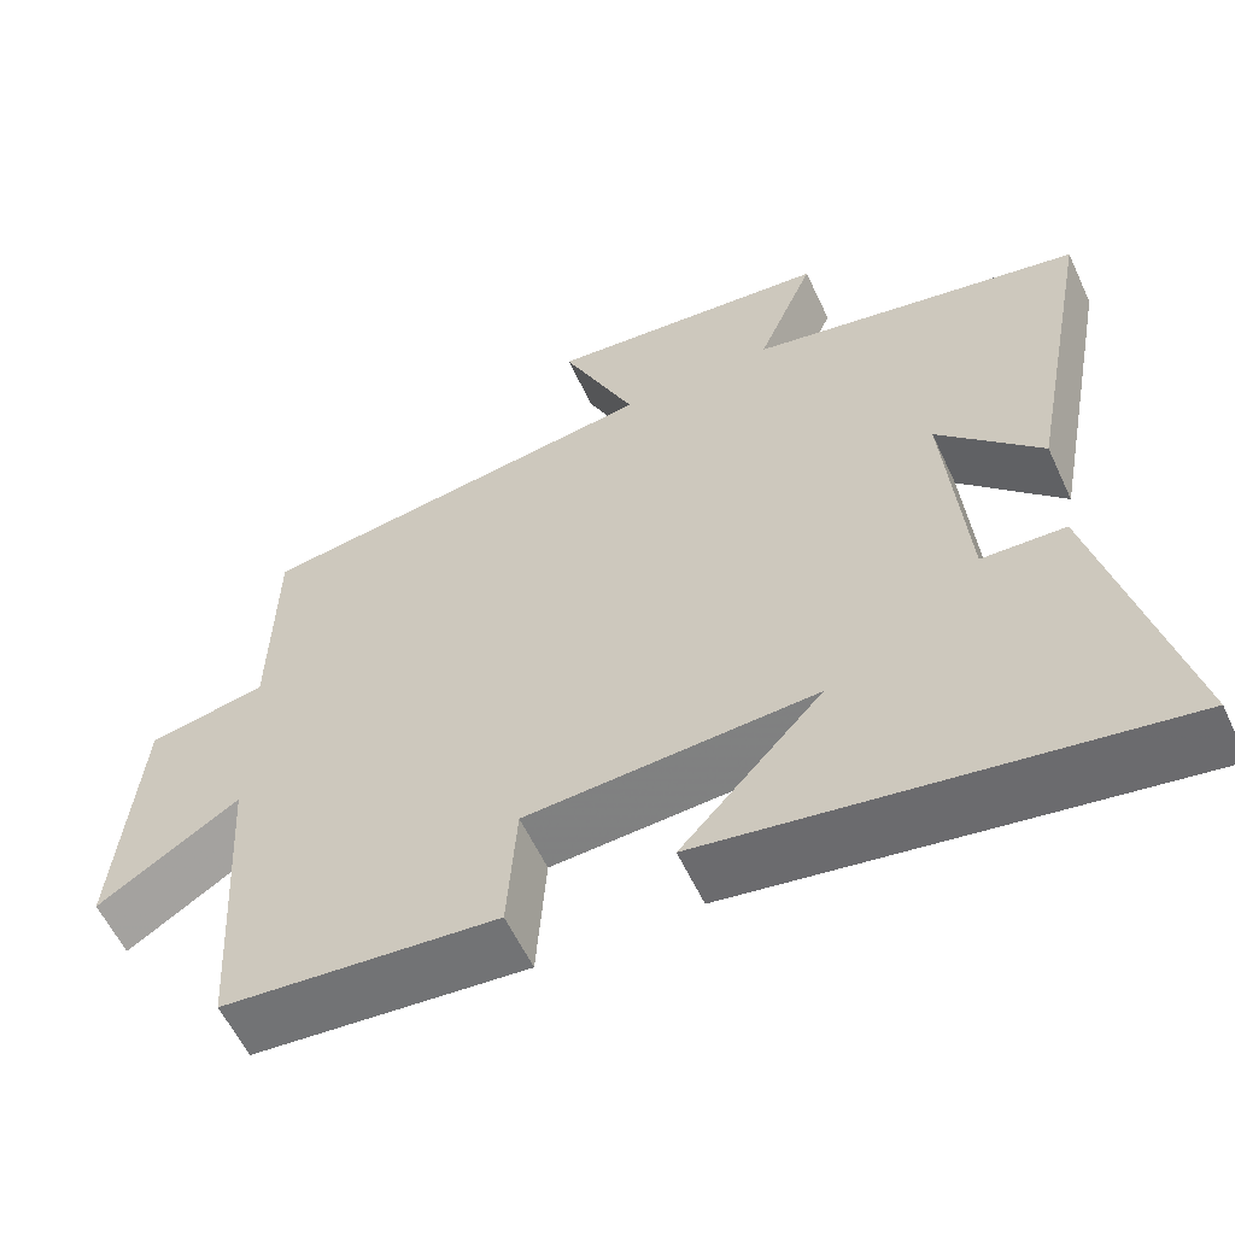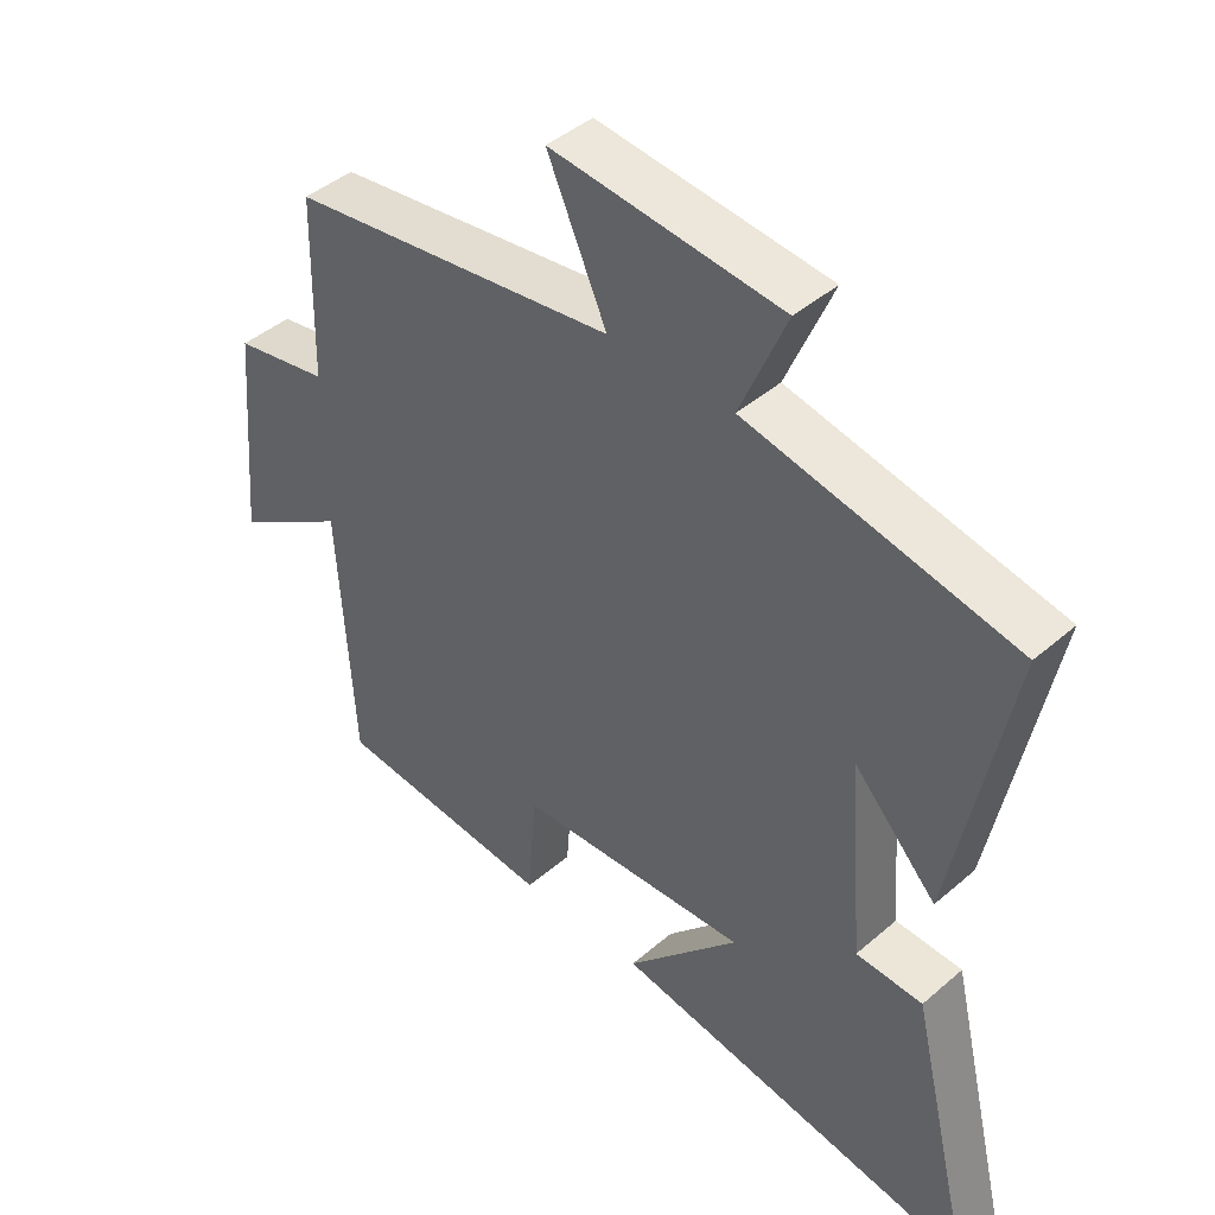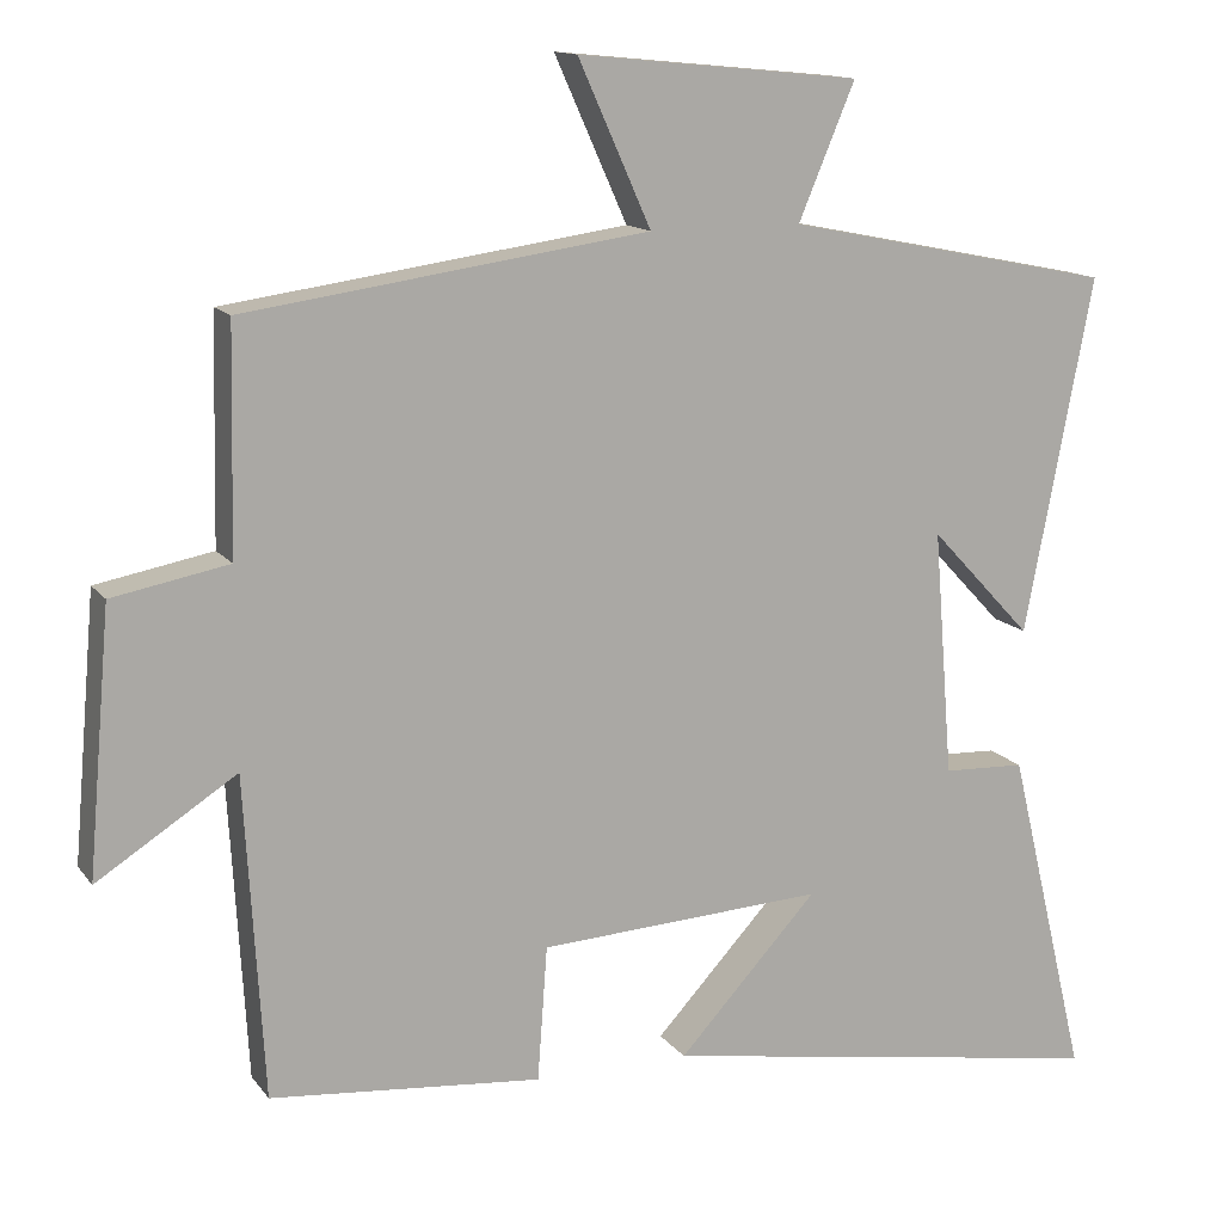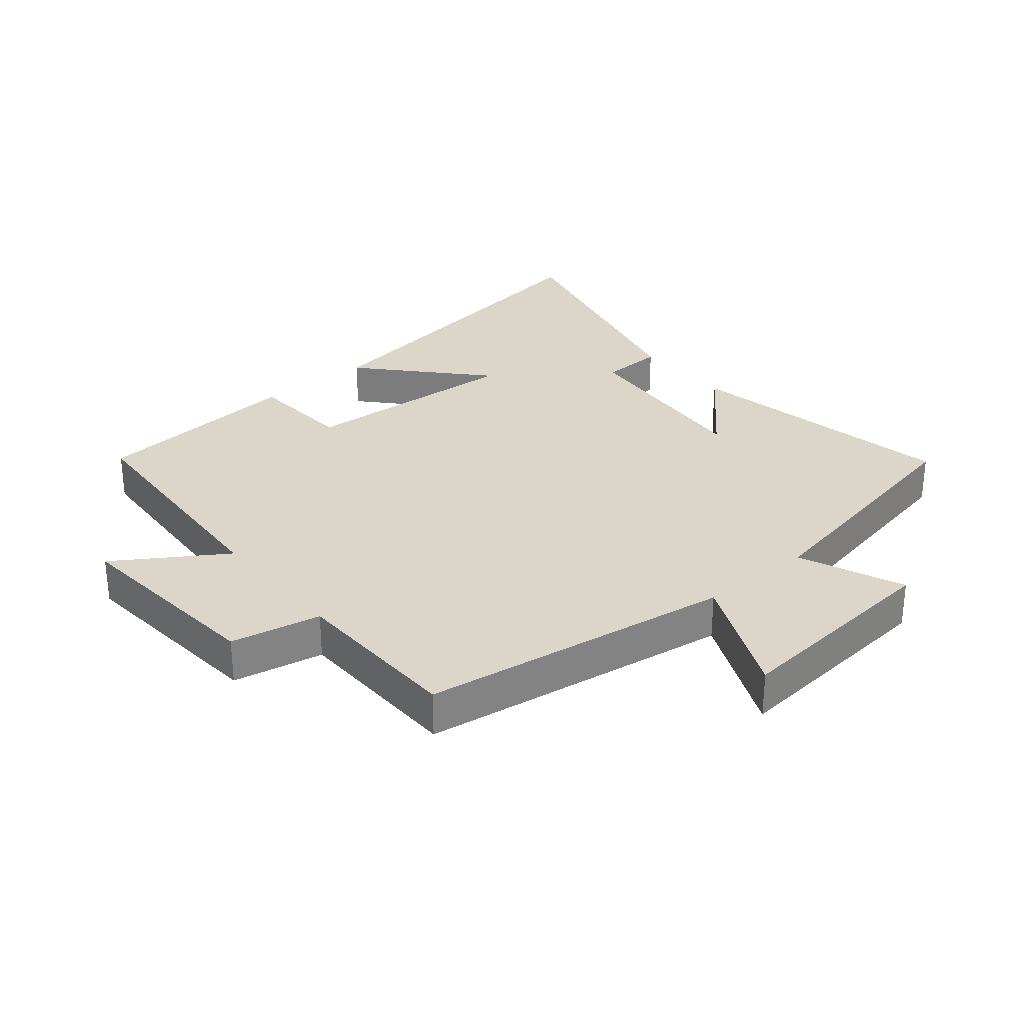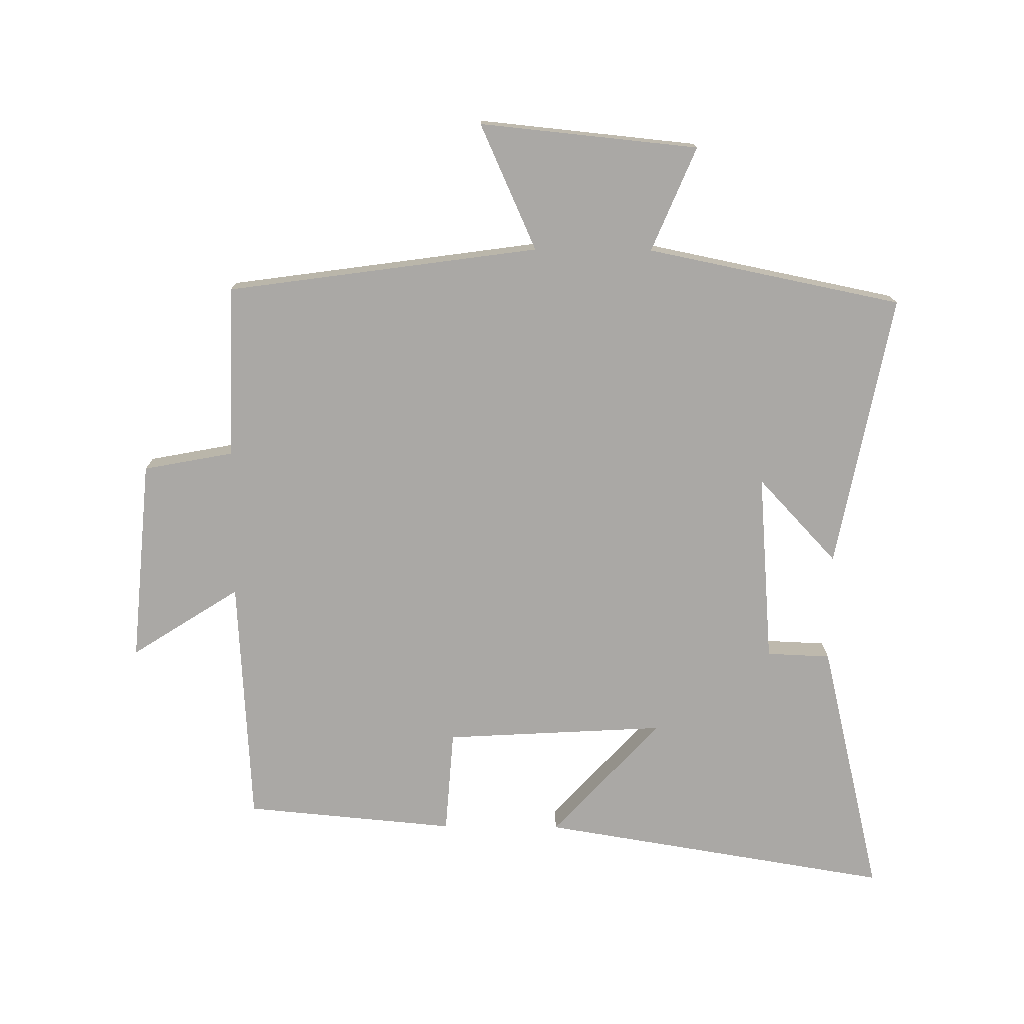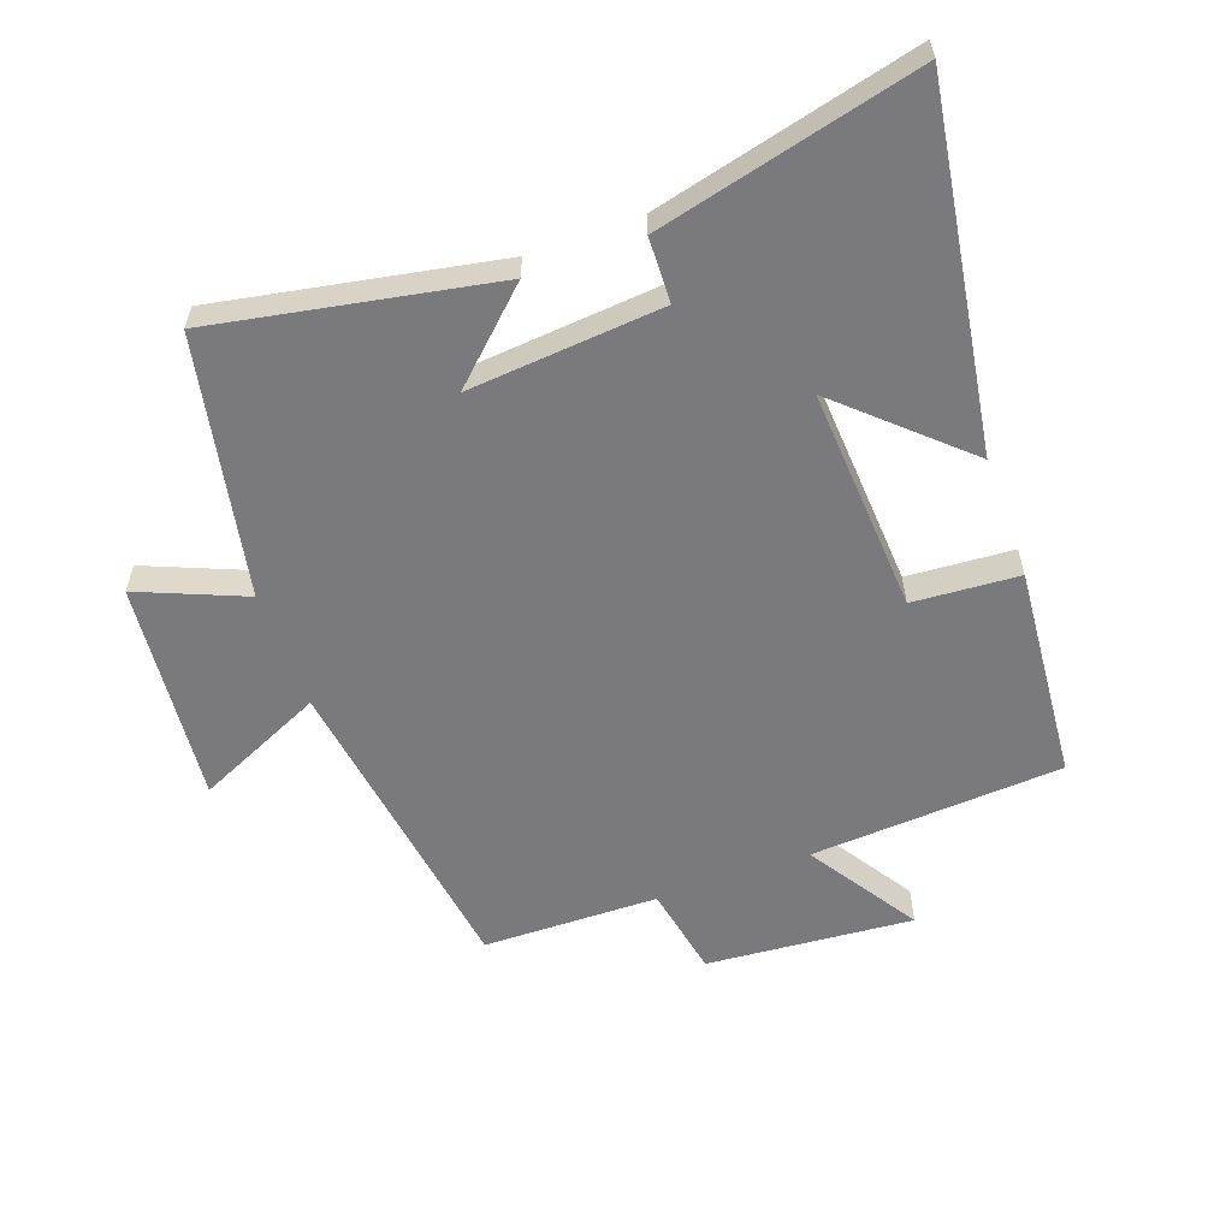
<metadata>
{"format":"obj","ext":"obj","renderer":"f3d","projection":"perspective","resolution":1024,"background":"white","views":[{"elev":-58.6,"azim":24.9,"up":"+Z"},{"elev":43.5,"azim":44.6,"up":"+Z"},{"elev":13.5,"azim":-22.9,"up":"+Z"},{"elev":30.0,"azim":-39.5,"up":"+Y"},{"elev":-75.2,"azim":-0.5,"up":"+Y"},{"elev":-58.2,"azim":110.1,"up":"+Y"}]}
</metadata>
<code>
v -0.494 0.07 0.431
v -0.003 0.07 0.5
v -0.092 0.07 0.698
v 0.252 0.07 0.664
v 0.183 0.07 0.5
v 0.583 0.07 0.419
v 0.5 0.07 -0.013
v 0.376 0.07 0.119
v 0.4 0.07 -0.181
v 0.5 0.07 -0.185
v 0.597 0.07 -0.59
v 0.044 0.07 -0.5
v 0.214 0.07 -0.316
v -0.134 0.07 -0.336
v -0.146 0.07 -0.5
v -0.477 0.07 -0.47
v -0.5 0.07 -0.079
v -0.67 0.07 -0.188
v -0.642 0.07 0.132
v -0.5 0.07 0.159
v -0.494 0 0.431
v -0.003 0 0.5
v -0.092 0 0.698
v 0.252 0 0.664
v 0.183 0 0.5
v 0.583 0 0.419
v 0.5 0 -0.013
v 0.376 0 0.119
v 0.4 0 -0.181
v 0.5 0 -0.185
v 0.597 0 -0.59
v 0.044 0 -0.5
v 0.214 0 -0.316
v -0.134 0 -0.336
v -0.146 0 -0.5
v -0.477 0 -0.47
v -0.5 0 -0.079
v -0.67 0 -0.188
v -0.642 0 0.132
v -0.5 0 0.159
f 17 18 19 20
f 17 20 1 2
f 14 15 16 17
f 13 14 17 2
f 10 11 12 13
f 9 10 13
f 8 9 13 2
f 5 6 7 8
f 5 8 2 3
f 3 4 5
f 40 39 38 37
f 22 21 40 37
f 37 36 35 34
f 22 37 34 33
f 33 32 31 30
f 33 30 29
f 22 33 29 28
f 28 27 26 25
f 23 22 28 25
f 25 24 23
f 1 21 22 2
f 2 22 23 3
f 3 23 24 4
f 4 24 25 5
f 5 25 26 6
f 6 26 27 7
f 7 27 28 8
f 8 28 29 9
f 9 29 30 10
f 10 30 31 11
f 11 31 32 12
f 12 32 33 13
f 13 33 34 14
f 14 34 35 15
f 15 35 36 16
f 16 36 37 17
f 17 37 38 18
f 18 38 39 19
f 19 39 40 20
f 20 40 21 1

</code>
